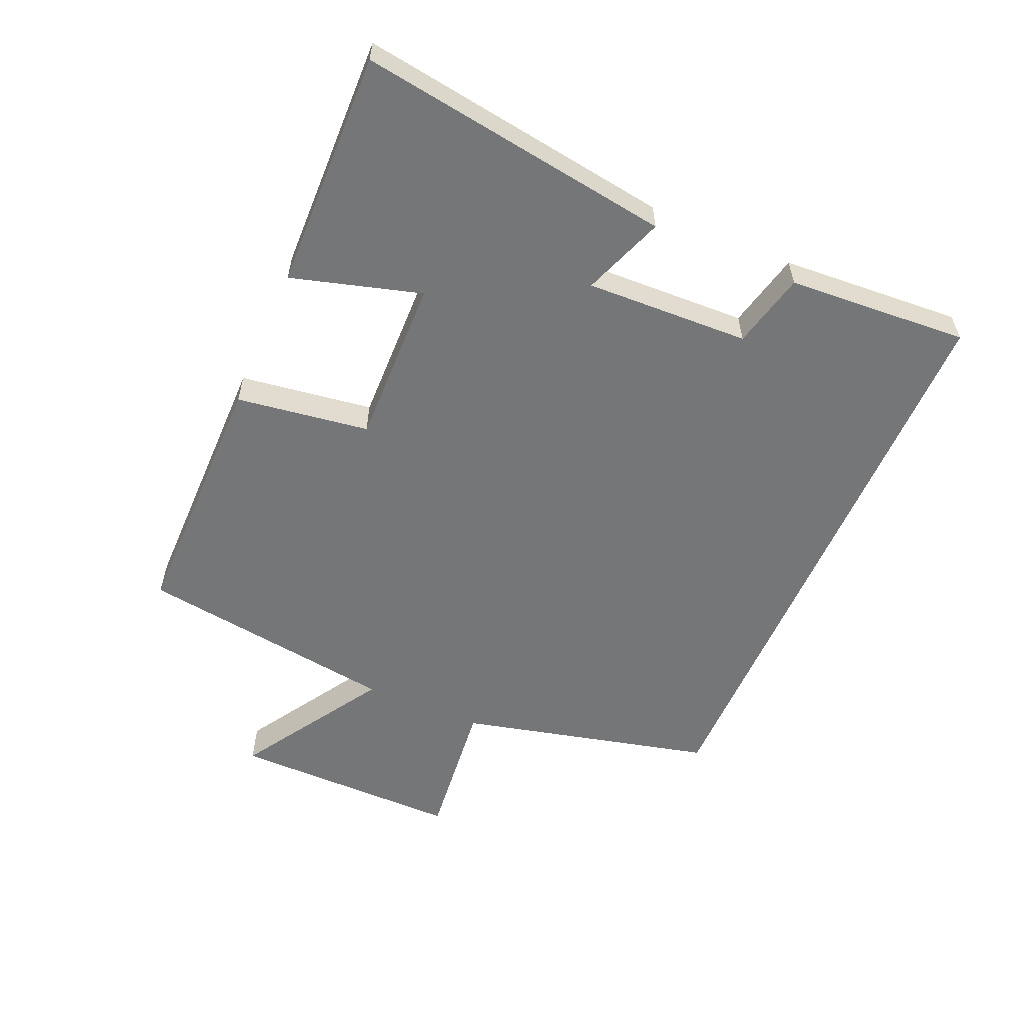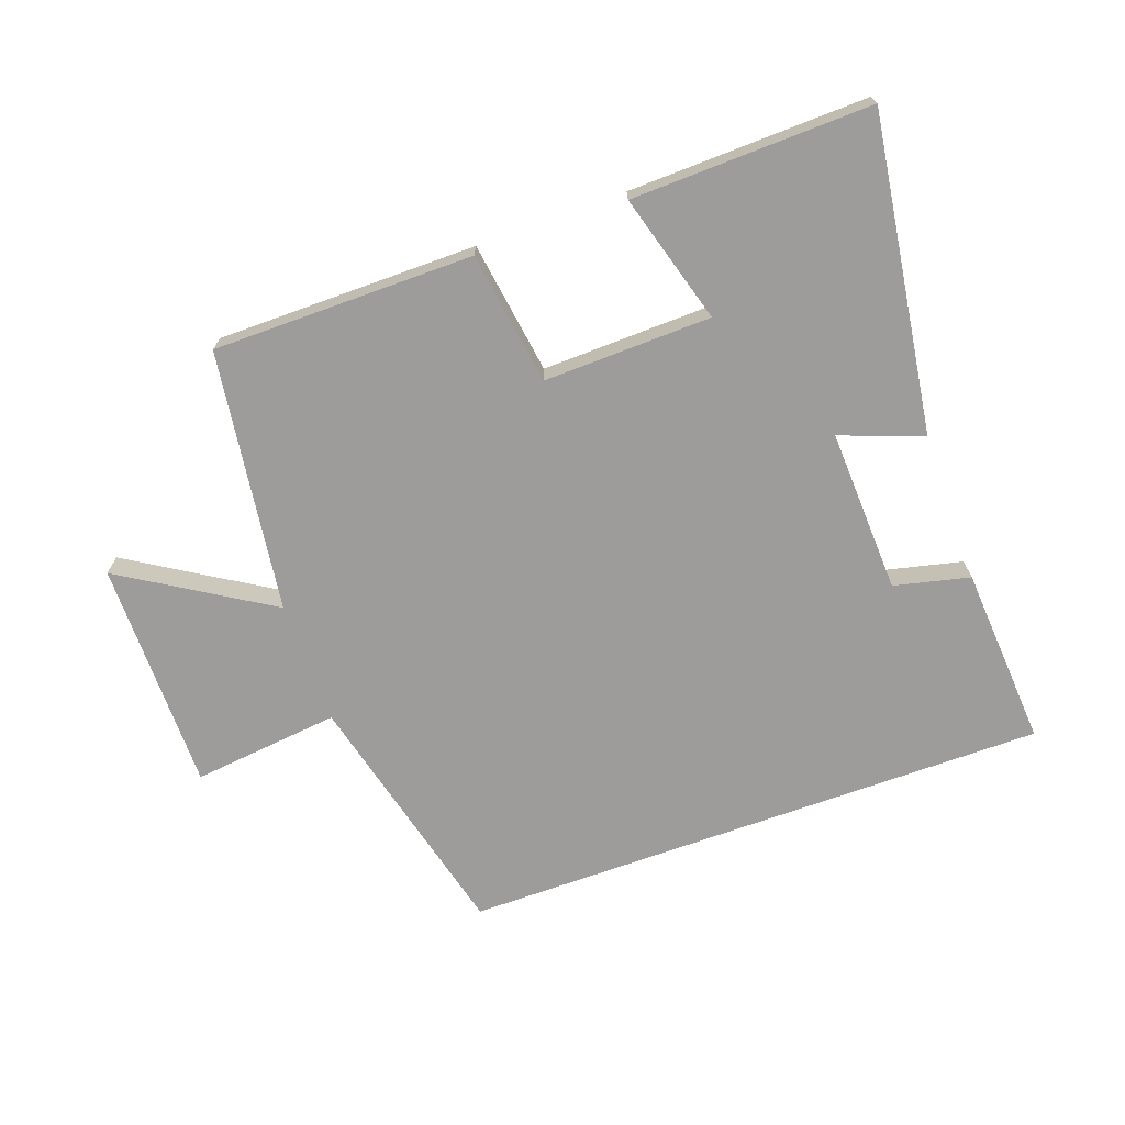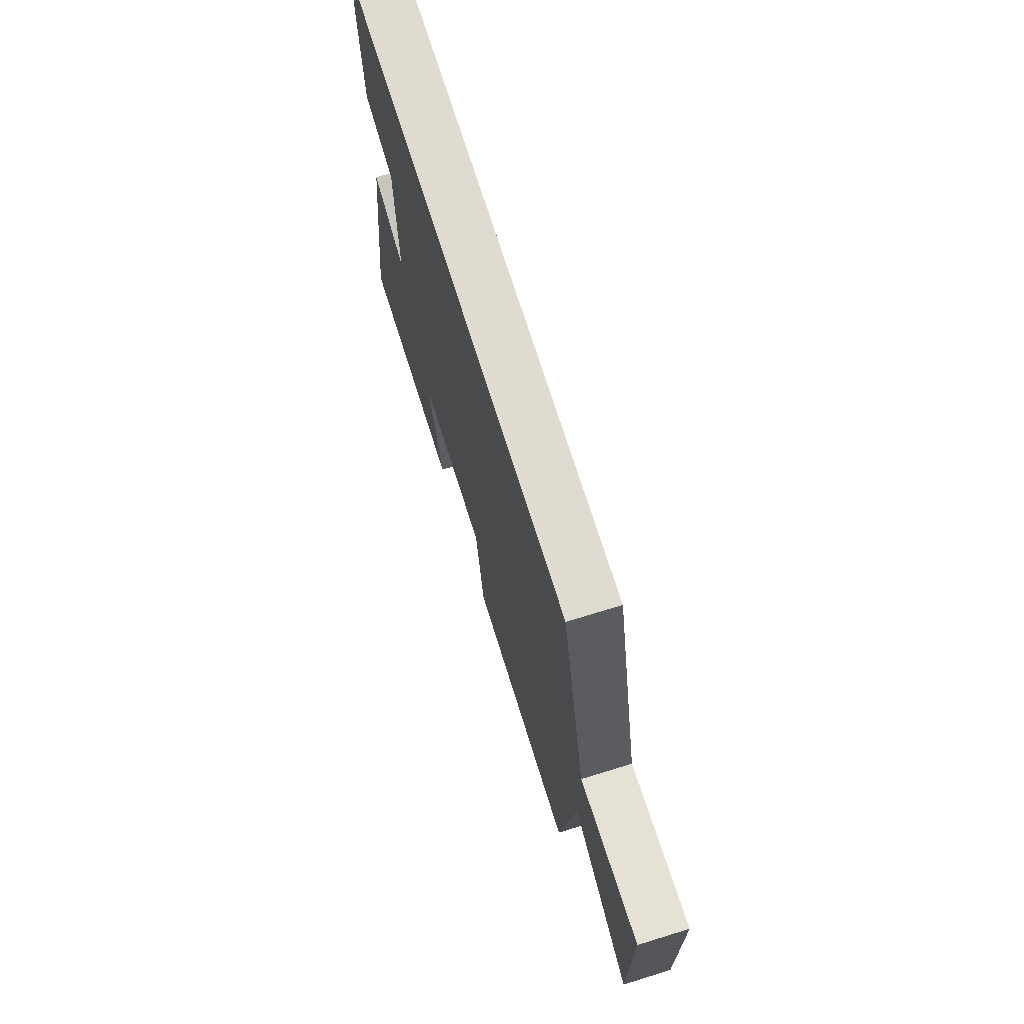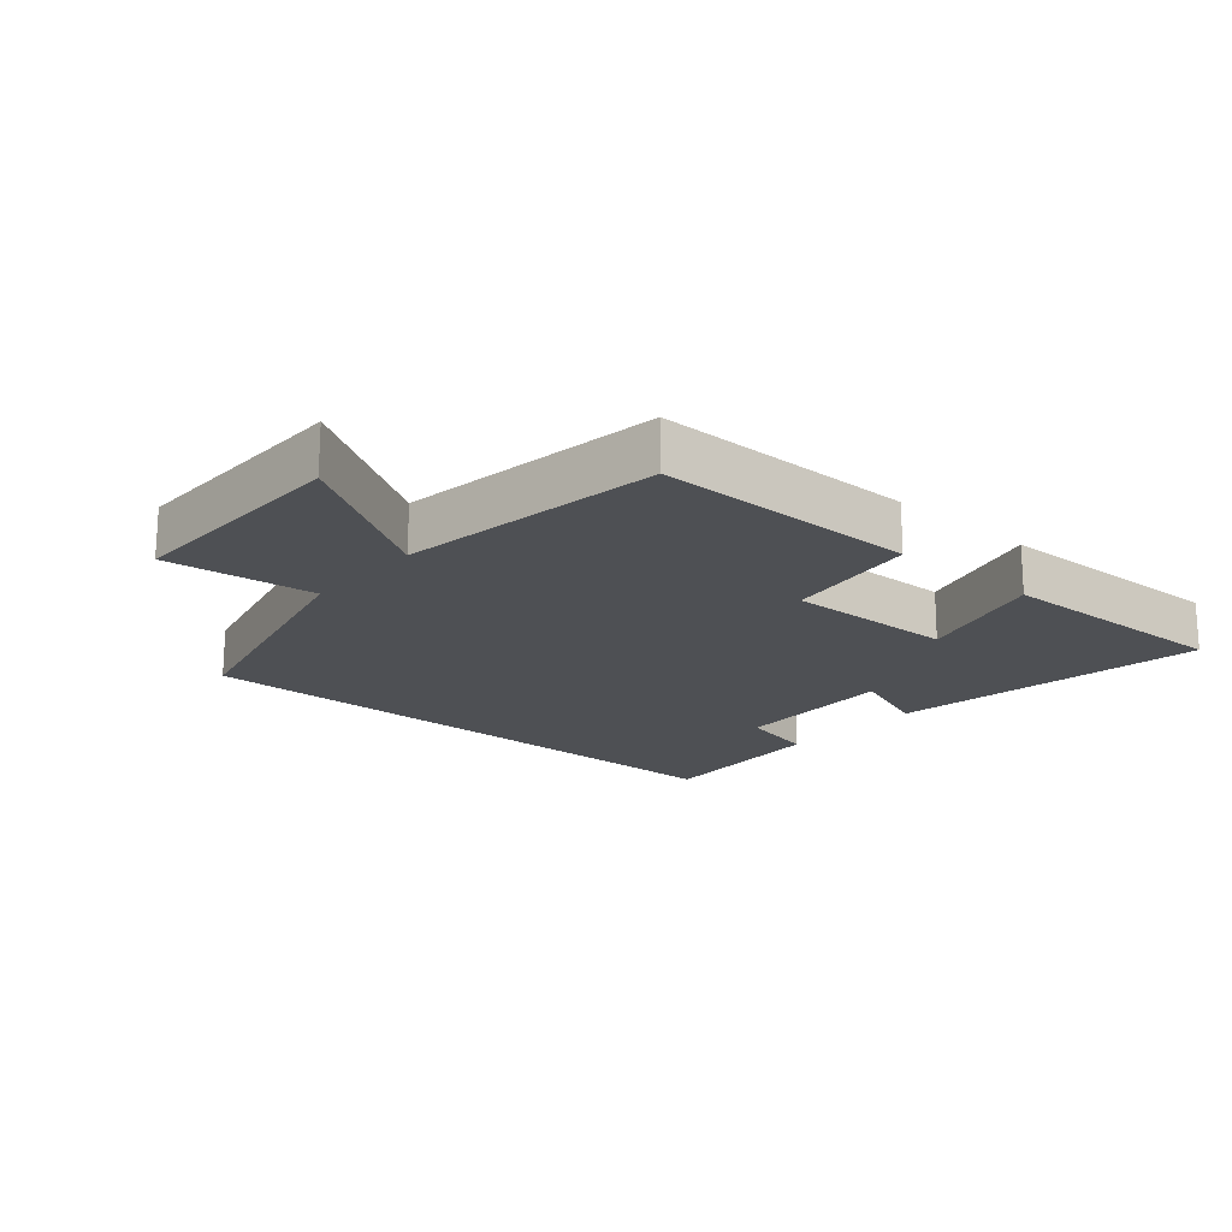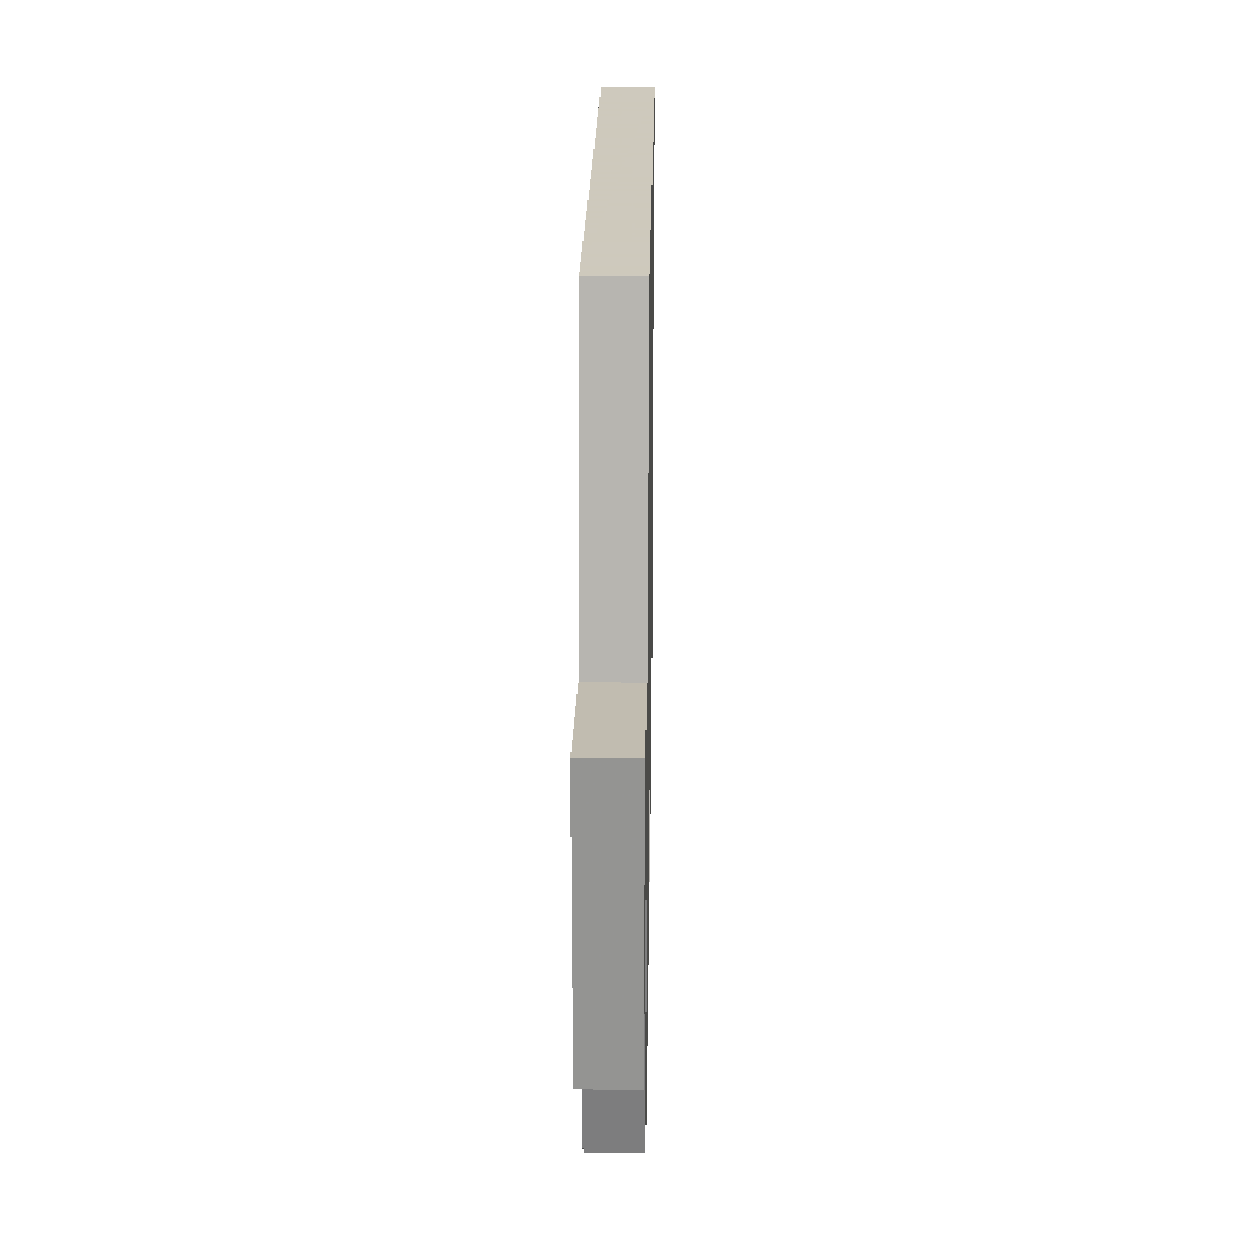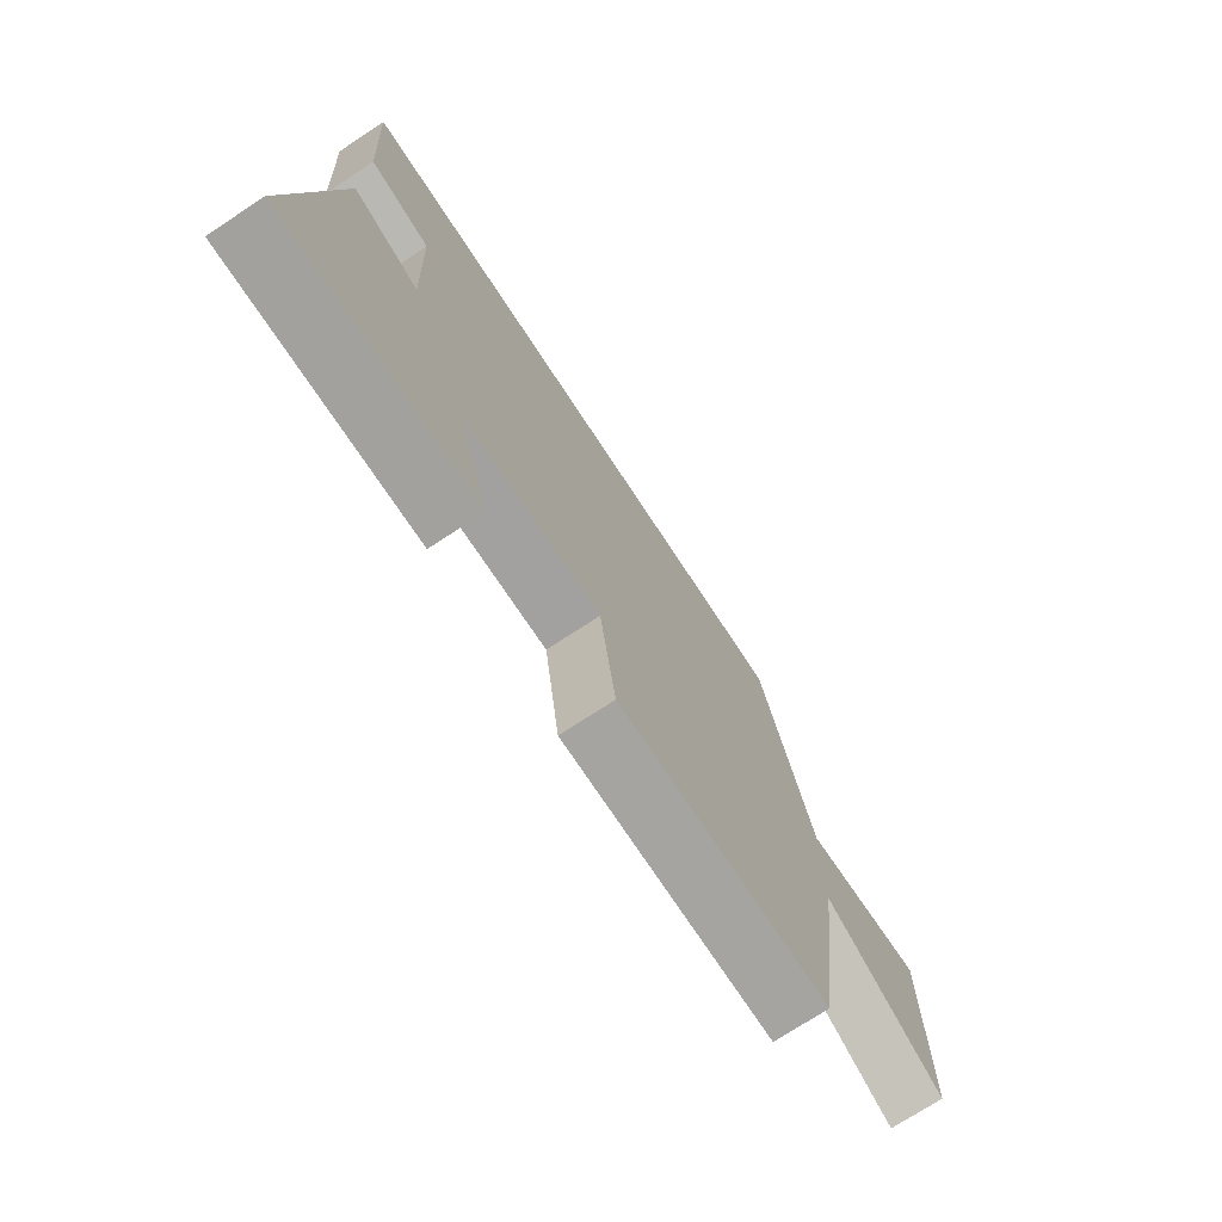
<metadata>
{"format":"obj","ext":"obj","renderer":"f3d","projection":"perspective","resolution":1024,"background":"white","views":[{"elev":-56.8,"azim":-113.4,"up":"+Y"},{"elev":-70.1,"azim":-160.1,"up":"+Y"},{"elev":70.0,"azim":72.8,"up":"+Z"},{"elev":-18.6,"azim":139.1,"up":"+Y"},{"elev":22.6,"azim":91.0,"up":"+Z"},{"elev":-73.2,"azim":-56.7,"up":"+Z"}]}
</metadata>
<code>
v -0.519 0.07 0.5
v 0.403 0.07 0.5
v 0.5 0.07 0.102
v 0.731 0.07 0.127
v 0.729 0.07 -0.235
v 0.5 0.07 -0.092
v 0.442 0.07 -0.5
v 0.035 0.07 -0.5
v 0.005 0.07 -0.292
v -0.257 0.07 -0.298
v -0.199 0.07 -0.5
v -0.572 0.07 -0.509
v -0.5 0.07 -0.019
v -0.372 0.07 -0.067
v -0.382 0.07 0.189
v -0.5 0.07 0.217
v -0.519 0 0.5
v 0.403 0 0.5
v 0.5 0 0.102
v 0.731 0 0.127
v 0.729 0 -0.235
v 0.5 0 -0.092
v 0.442 0 -0.5
v 0.035 0 -0.5
v 0.005 0 -0.292
v -0.257 0 -0.298
v -0.199 0 -0.5
v -0.572 0 -0.509
v -0.5 0 -0.019
v -0.372 0 -0.067
v -0.382 0 0.189
v -0.5 0 0.217
f 1 2 3
f 16 1 3
f 15 16 3
f 14 15 3
f 12 13 14
f 11 12 14
f 10 11 14
f 14 3 4
f 10 14 4
f 9 10 4
f 6 7 8 9
f 6 9 4
f 4 5 6
f 19 18 17
f 19 17 32
f 19 32 31
f 19 31 30
f 30 29 28
f 30 28 27
f 30 27 26
f 20 19 30
f 20 30 26
f 20 26 25
f 25 24 23 22
f 20 25 22
f 22 21 20
f 1 17 18 2
f 2 18 19 3
f 3 19 20 4
f 4 20 21 5
f 5 21 22 6
f 6 22 23 7
f 7 23 24 8
f 8 24 25 9
f 9 25 26 10
f 10 26 27 11
f 11 27 28 12
f 12 28 29 13
f 13 29 30 14
f 14 30 31 15
f 15 31 32 16
f 16 32 17 1

</code>
